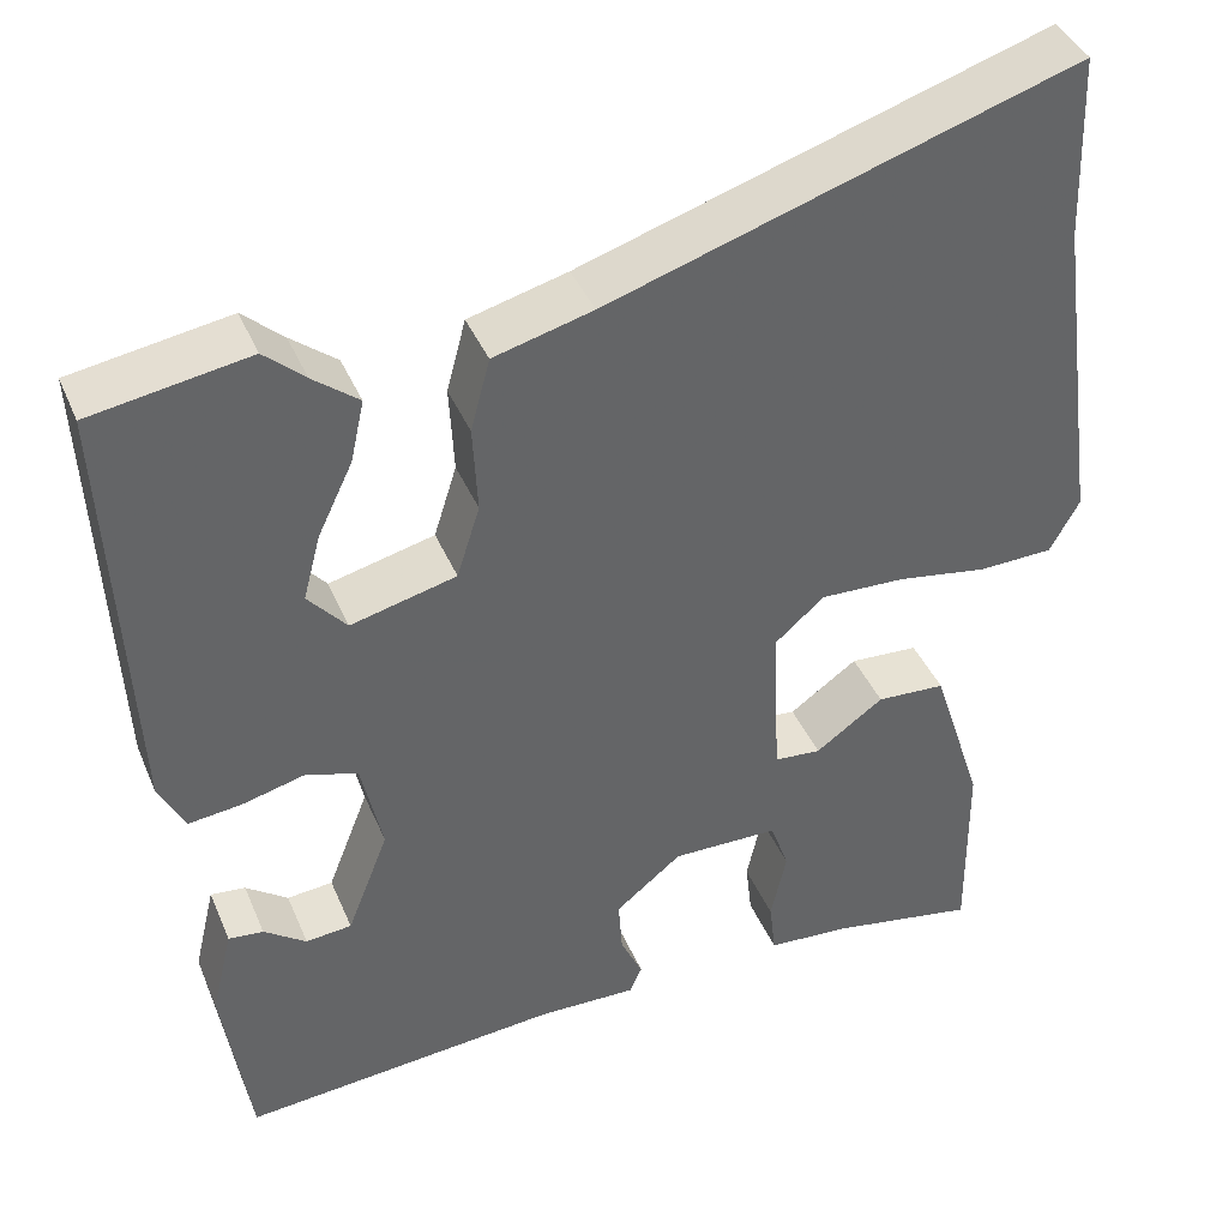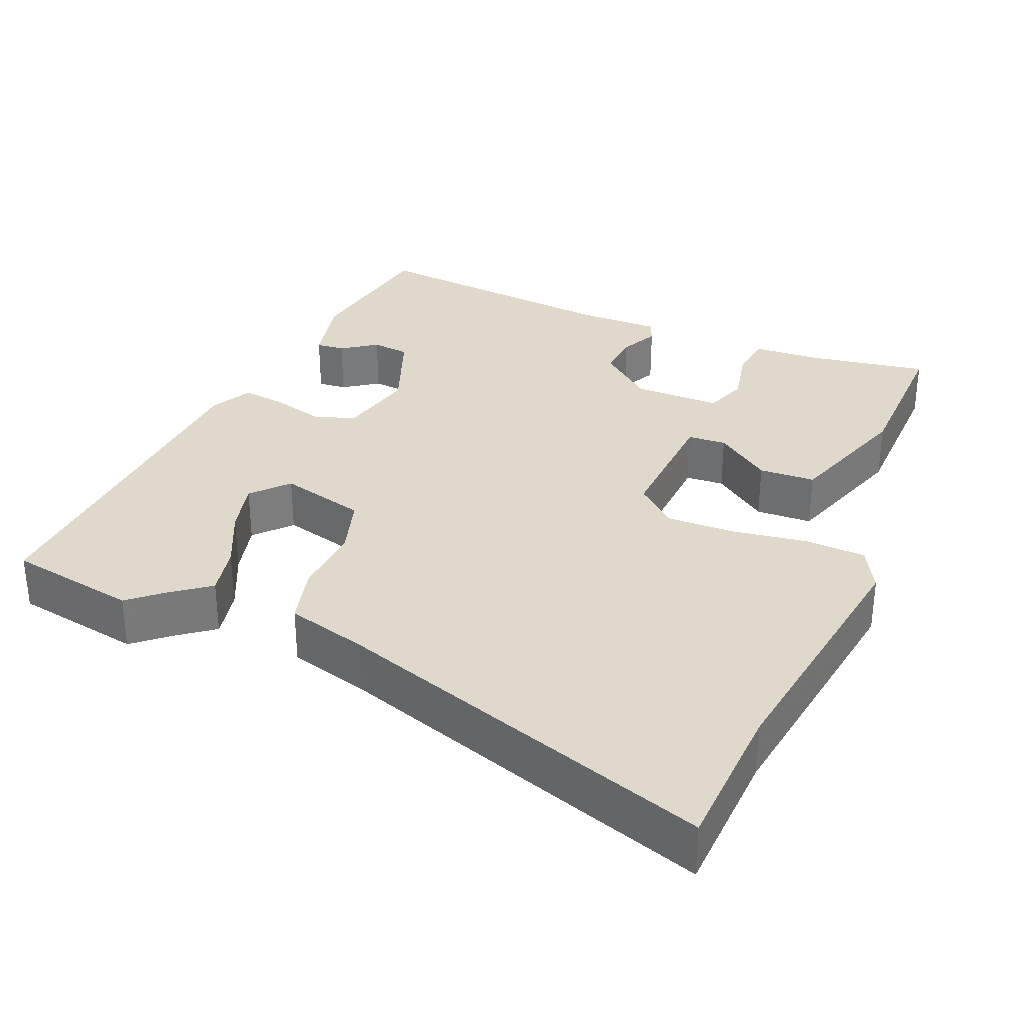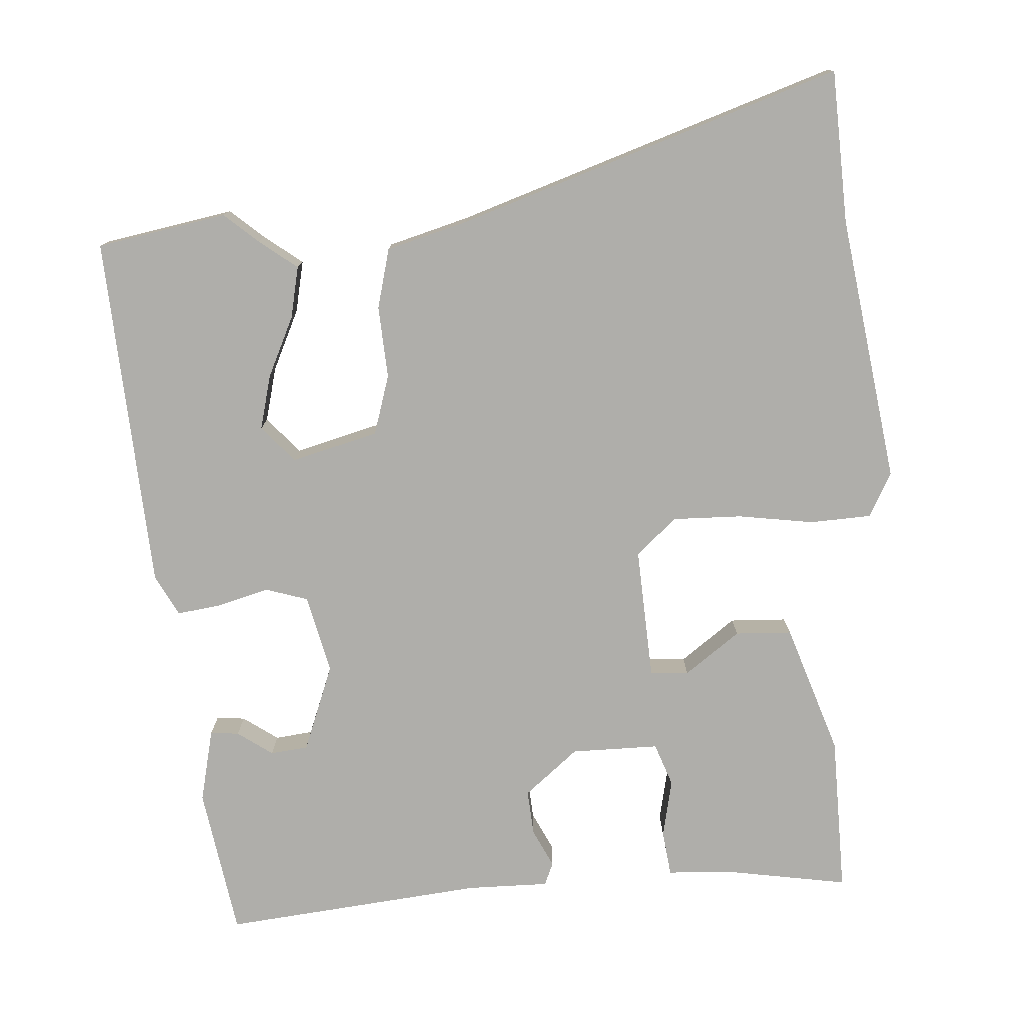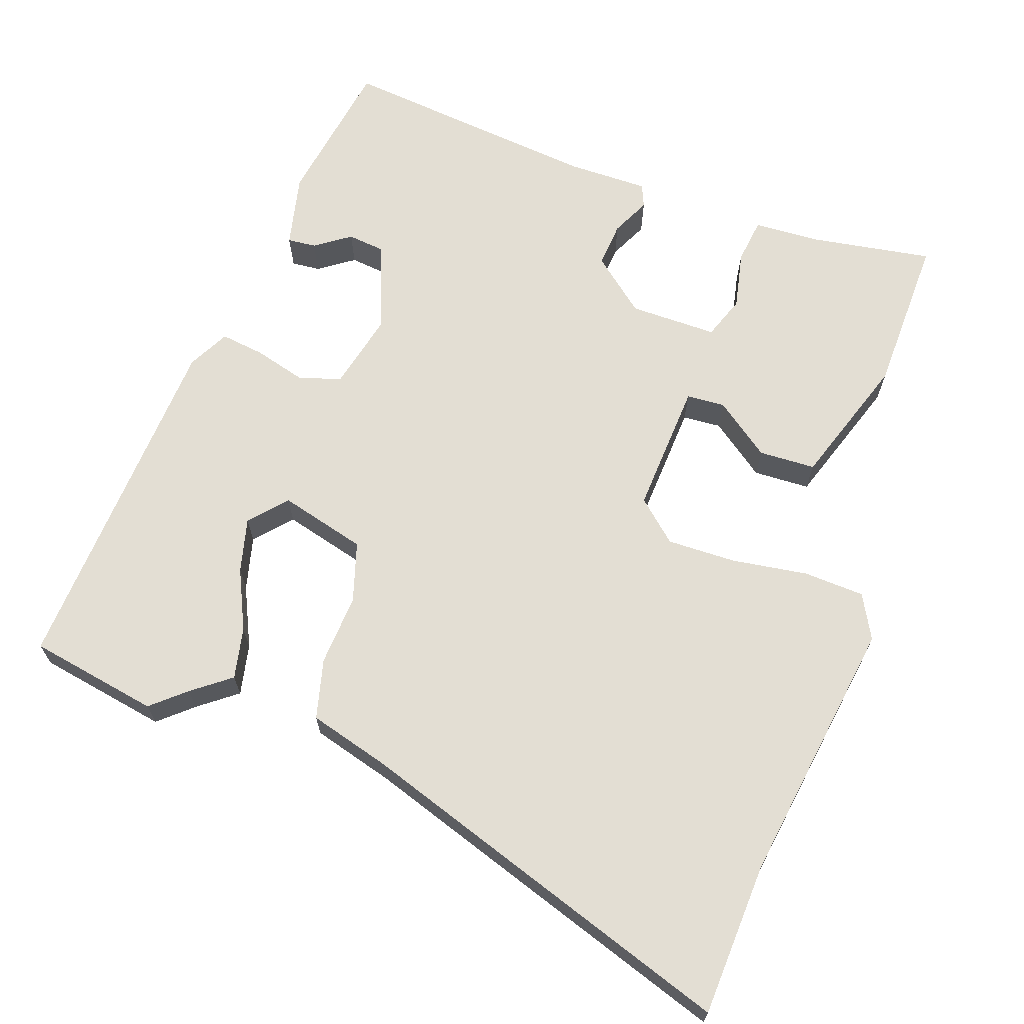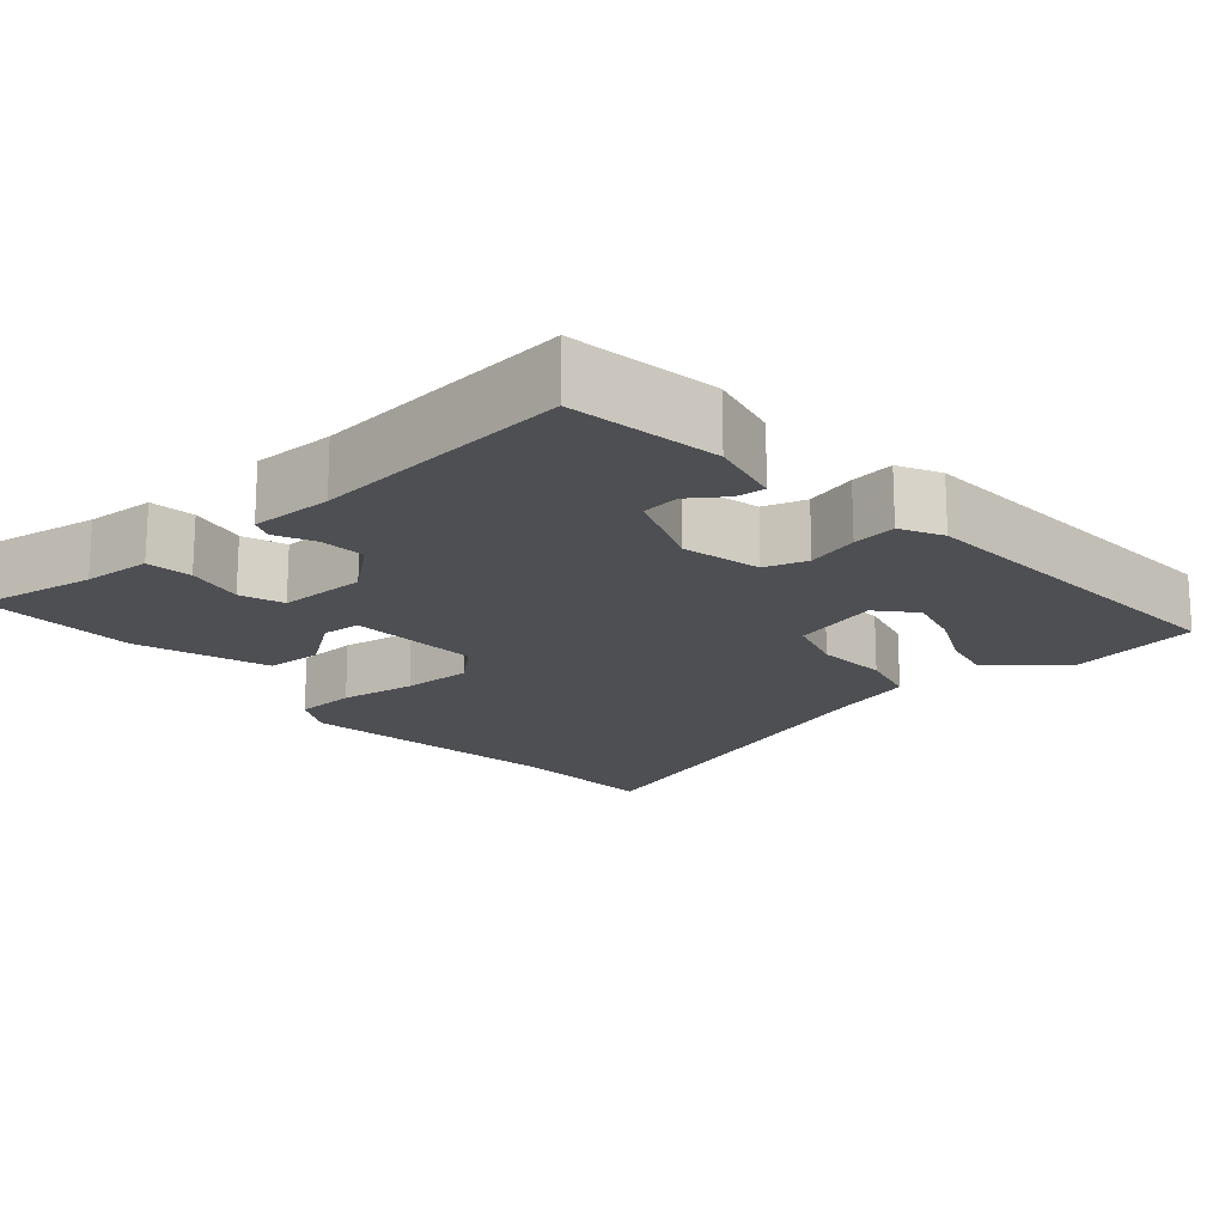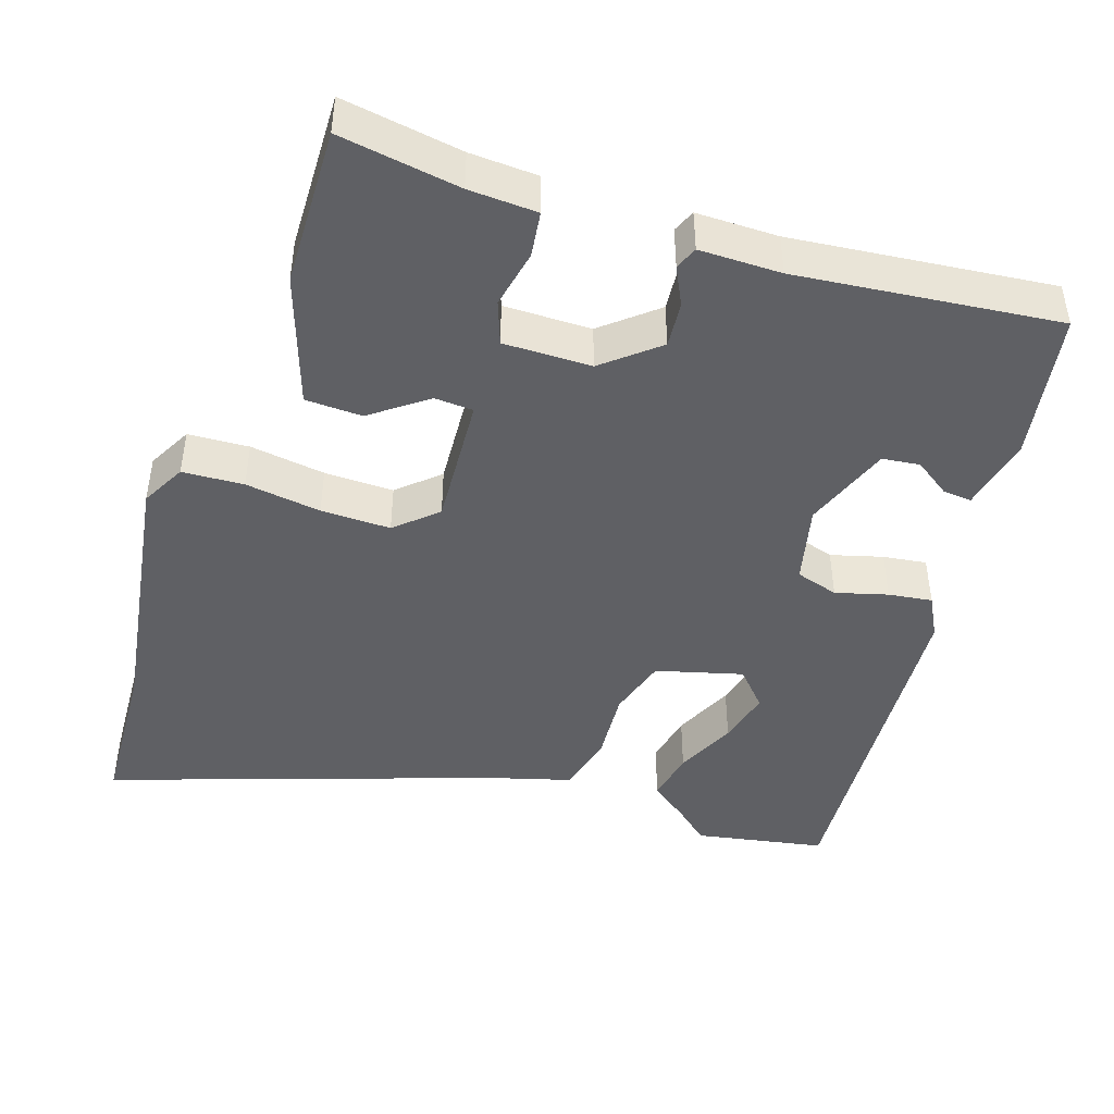
<metadata>
{"format":"obj","ext":"obj","renderer":"f3d","projection":"perspective","resolution":1024,"background":"white","views":[{"elev":40.3,"azim":-21.5,"up":"+Z"},{"elev":32.3,"azim":23.2,"up":"+Y"},{"elev":-77.6,"azim":4.3,"up":"+Y"},{"elev":67.2,"azim":20.0,"up":"+Y"},{"elev":-17.7,"azim":-138.6,"up":"+Y"},{"elev":-45.2,"azim":162.6,"up":"+Y"}]}
</metadata>
<code>
v -0.429 0.07 -0.501
v -0.459 0.07 -0.303
v -0.436 0.07 -0.206
v -0.398 0.07 -0.21
v -0.352 0.07 -0.243
v -0.302 0.07 -0.238
v -0.257 0.07 -0.123
v -0.28 0.07 -0.019
v -0.336 0.07 -0.001
v -0.405 0.07 -0.019
v -0.463 0.07 -0.026
v -0.491 0.07 0.029
v -0.514 0.07 0.498
v -0.342 0.07 0.527
v -0.298 0.07 0.488
v -0.248 0.07 0.449
v -0.263 0.07 0.381
v -0.301 0.07 0.302
v -0.32 0.07 0.23
v -0.278 0.07 0.182
v -0.163 0.07 0.211
v -0.138 0.07 0.29
v -0.143 0.07 0.385
v -0.122 0.07 0.464
v -0.014 0.07 0.493
v 0.495 0.07 0.657
v 0.502 0.07 0.454
v 0.55 0.07 0.1
v 0.518 0.07 0.042
v 0.437 0.07 0.039
v 0.337 0.07 0.055
v 0.245 0.07 0.058
v 0.191 0.07 0.011
v 0.199 0.07 -0.164
v 0.25 0.07 -0.168
v 0.324 0.07 -0.115
v 0.399 0.07 -0.119
v 0.455 0.07 -0.292
v 0.457 0.07 -0.502
v 0.298 0.07 -0.474
v 0.208 0.07 -0.468
v 0.201 0.07 -0.408
v 0.218 0.07 -0.331
v 0.198 0.07 -0.274
v 0.082 0.07 -0.273
v 0.01 0.07 -0.331
v 0.014 0.07 -0.391
v 0.038 0.07 -0.442
v 0.025 0.07 -0.472
v -0.083 0.07 -0.47
v -0.429 0 -0.501
v -0.459 0 -0.303
v -0.436 0 -0.206
v -0.398 0 -0.21
v -0.352 0 -0.243
v -0.302 0 -0.238
v -0.257 0 -0.123
v -0.28 0 -0.019
v -0.336 0 -0.001
v -0.405 0 -0.019
v -0.463 0 -0.026
v -0.491 0 0.029
v -0.514 0 0.498
v -0.342 0 0.527
v -0.298 0 0.488
v -0.248 0 0.449
v -0.263 0 0.381
v -0.301 0 0.302
v -0.32 0 0.23
v -0.278 0 0.182
v -0.163 0 0.211
v -0.138 0 0.29
v -0.143 0 0.385
v -0.122 0 0.464
v -0.014 0 0.493
v 0.495 0 0.657
v 0.502 0 0.454
v 0.55 0 0.1
v 0.518 0 0.042
v 0.437 0 0.039
v 0.337 0 0.055
v 0.245 0 0.058
v 0.191 0 0.011
v 0.199 0 -0.164
v 0.25 0 -0.168
v 0.324 0 -0.115
v 0.399 0 -0.119
v 0.455 0 -0.292
v 0.457 0 -0.502
v 0.298 0 -0.474
v 0.208 0 -0.468
v 0.201 0 -0.408
v 0.218 0 -0.331
v 0.198 0 -0.274
v 0.082 0 -0.273
v 0.01 0 -0.331
v 0.014 0 -0.391
v 0.038 0 -0.442
v 0.025 0 -0.472
v -0.083 0 -0.47
f 47 48 49 50
f 50 1 2
f 47 50 2
f 46 47 2
f 45 46 2
f 40 41 42 43
f 40 43 44
f 39 40 44
f 38 39 44
f 37 38 44
f 36 37 44
f 35 36 44
f 34 35 44 45
f 29 30 31
f 28 29 31
f 27 28 31
f 27 31 32
f 26 27 32
f 25 26 32
f 25 32 33
f 24 25 33
f 23 24 33
f 22 23 33
f 15 16 17 18
f 15 18 19
f 14 15 19
f 13 14 19
f 12 13 19
f 11 12 19
f 10 11 19
f 9 10 19
f 8 9 19 20
f 2 3 4 5
f 2 5 6
f 45 2 6
f 33 34 45
f 22 33 45
f 21 22 45
f 20 21 45
f 8 20 45
f 7 8 45
f 6 7 45
f 100 99 98 97
f 52 51 100
f 52 100 97
f 52 97 96
f 52 96 95
f 93 92 91 90
f 94 93 90
f 94 90 89
f 94 89 88
f 94 88 87
f 94 87 86
f 94 86 85
f 95 94 85 84
f 81 80 79
f 81 79 78
f 81 78 77
f 82 81 77
f 82 77 76
f 82 76 75
f 83 82 75
f 83 75 74
f 83 74 73
f 83 73 72
f 68 67 66 65
f 69 68 65
f 69 65 64
f 69 64 63
f 69 63 62
f 69 62 61
f 69 61 60
f 69 60 59
f 70 69 59 58
f 55 54 53 52
f 56 55 52
f 56 52 95
f 95 84 83
f 95 83 72
f 95 72 71
f 95 71 70
f 95 70 58
f 95 58 57
f 95 57 56
f 1 51 52 2
f 2 52 53 3
f 3 53 54 4
f 4 54 55 5
f 5 55 56 6
f 6 56 57 7
f 7 57 58 8
f 8 58 59 9
f 9 59 60 10
f 10 60 61 11
f 11 61 62 12
f 12 62 63 13
f 13 63 64 14
f 14 64 65 15
f 15 65 66 16
f 16 66 67 17
f 17 67 68 18
f 18 68 69 19
f 19 69 70 20
f 20 70 71 21
f 21 71 72 22
f 22 72 73 23
f 23 73 74 24
f 24 74 75 25
f 25 75 76 26
f 26 76 77 27
f 27 77 78 28
f 28 78 79 29
f 29 79 80 30
f 30 80 81 31
f 31 81 82 32
f 32 82 83 33
f 33 83 84 34
f 34 84 85 35
f 35 85 86 36
f 36 86 87 37
f 37 87 88 38
f 38 88 89 39
f 39 89 90 40
f 40 90 91 41
f 41 91 92 42
f 42 92 93 43
f 43 93 94 44
f 44 94 95 45
f 45 95 96 46
f 46 96 97 47
f 47 97 98 48
f 48 98 99 49
f 49 99 100 50
f 50 100 51 1

</code>
